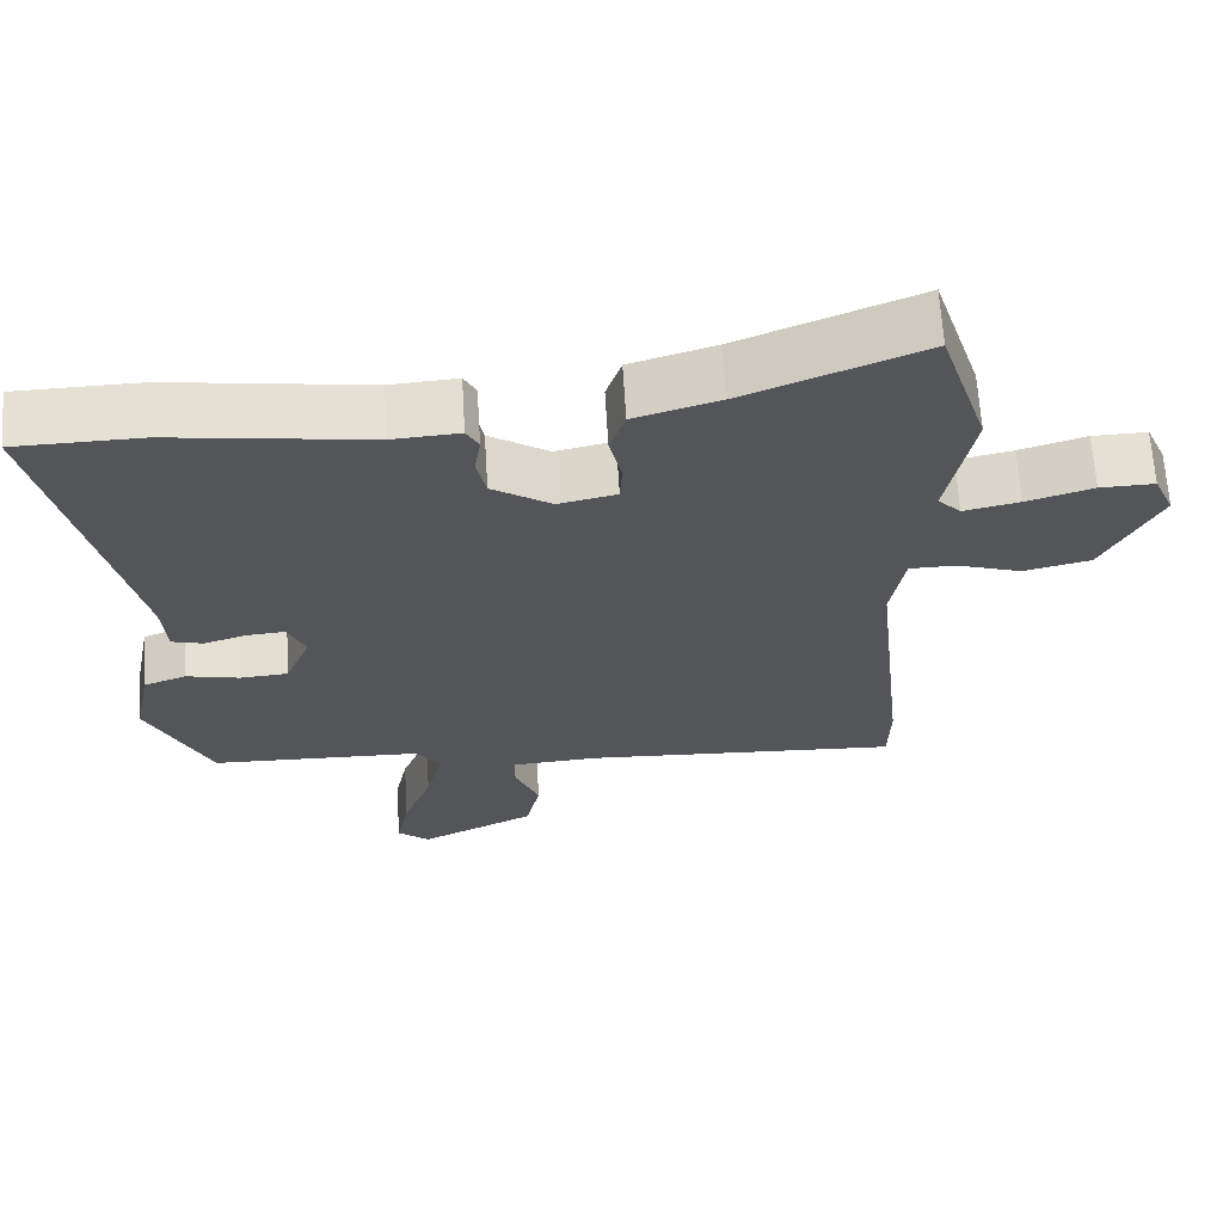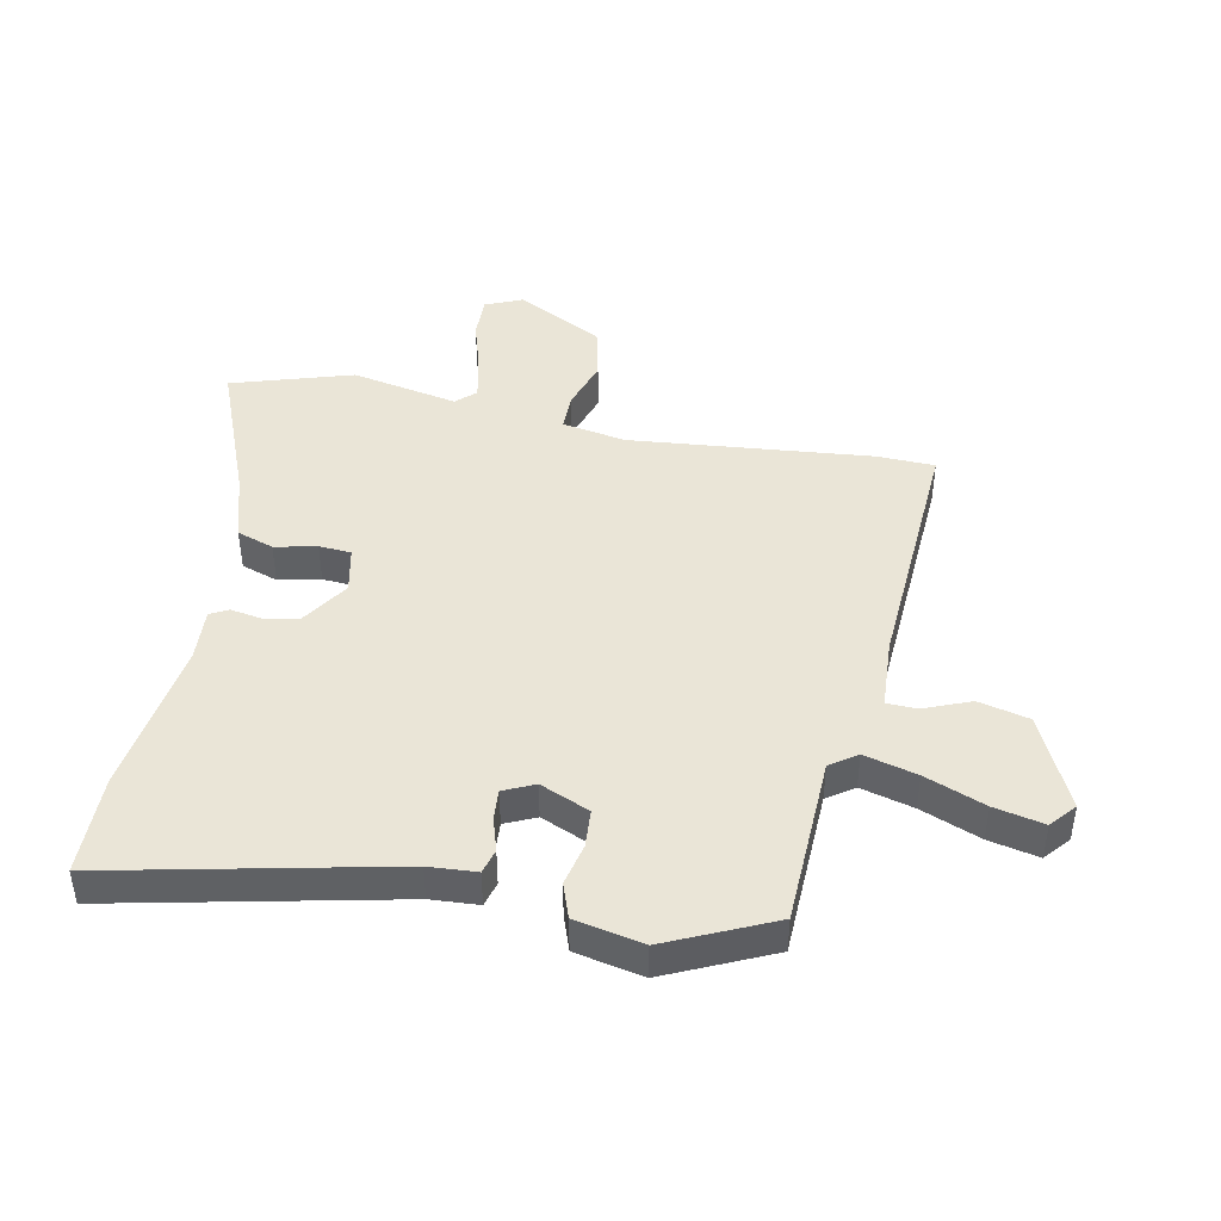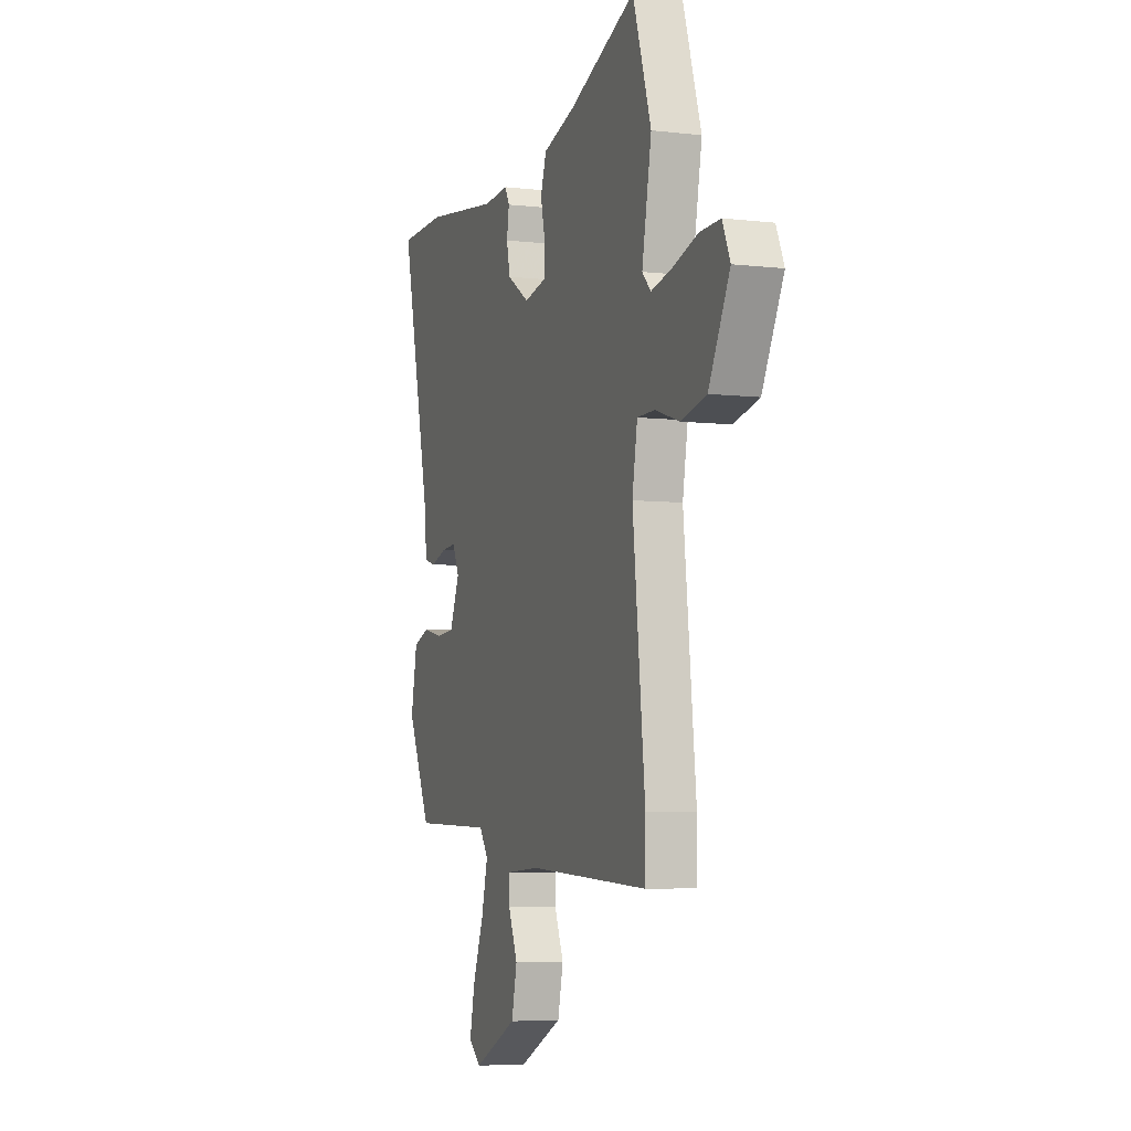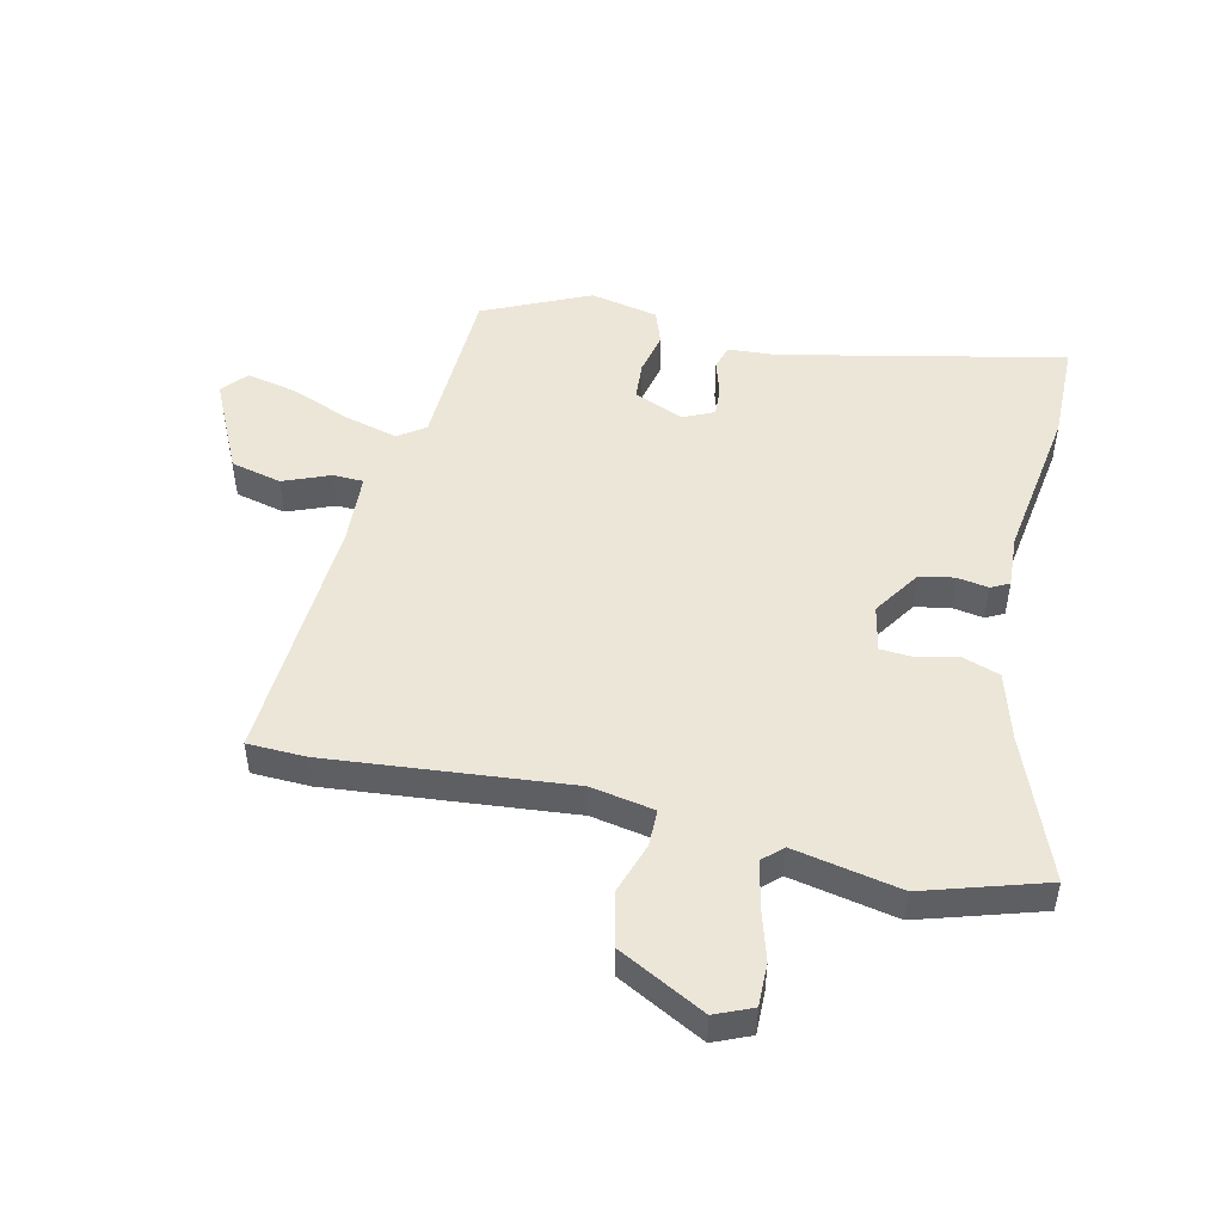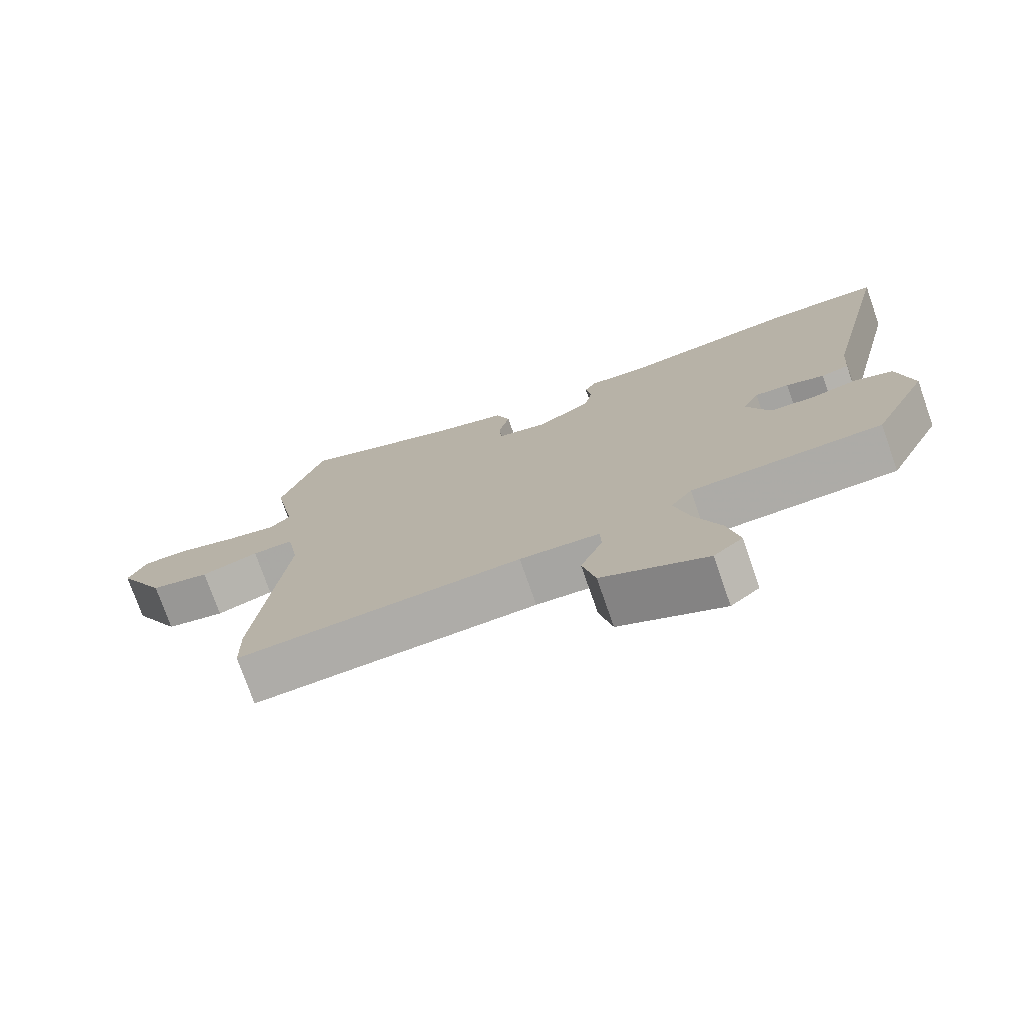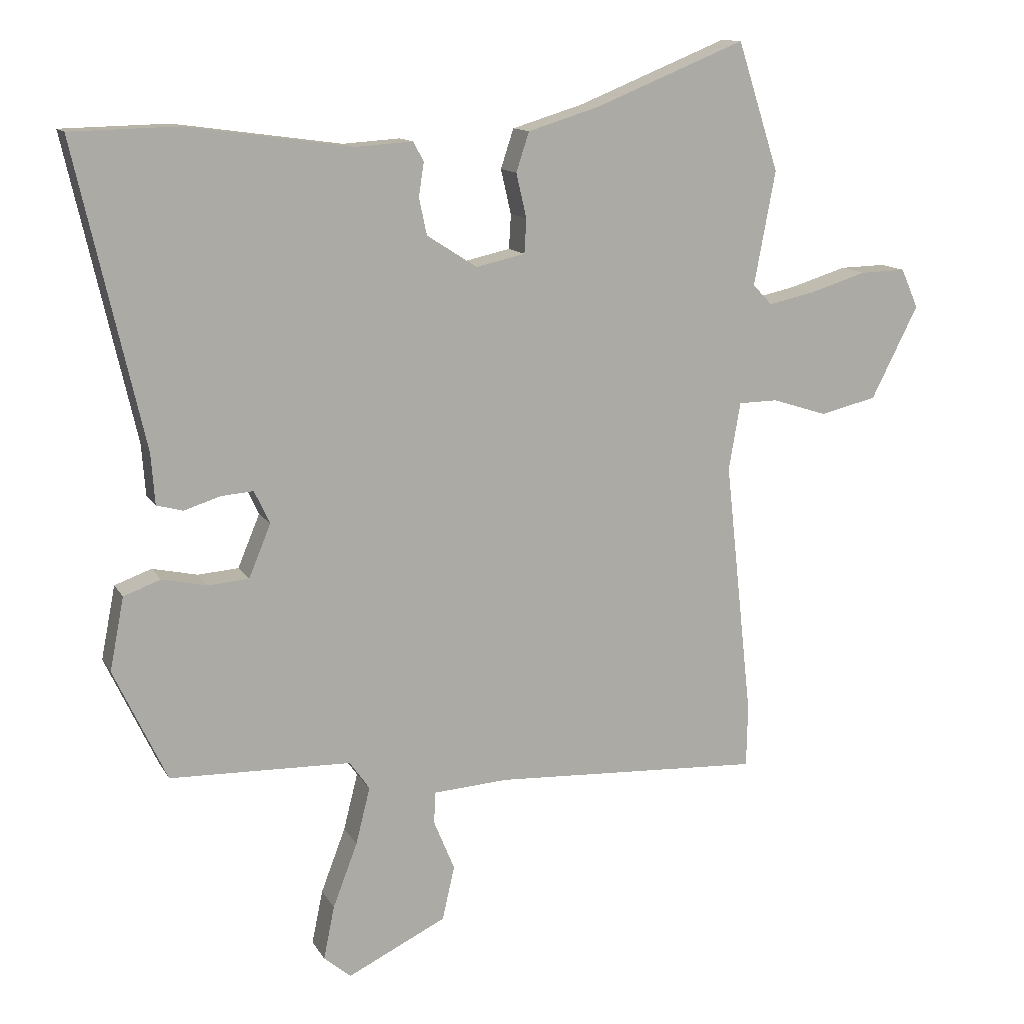
<metadata>
{"format":"obj","ext":"obj","renderer":"f3d","projection":"perspective","resolution":1024,"background":"white","views":[{"elev":65.4,"azim":176.5,"up":"+Z"},{"elev":44.3,"azim":101.9,"up":"+Y"},{"elev":-5.5,"azim":-109.7,"up":"+Z"},{"elev":49.3,"azim":-76.4,"up":"+Y"},{"elev":-75.7,"azim":19.3,"up":"+Z"},{"elev":12.5,"azim":160.5,"up":"+Z"}]}
</metadata>
<code>
v -0.499 0.07 -0.549
v -0.501 0.07 -0.453
v -0.458 0.07 -0.054
v -0.476 0.07 0.051
v -0.537 0.07 0.052
v -0.622 0.07 0.025
v -0.71 0.07 0.046
v -0.783 0.07 0.19
v -0.756 0.07 0.251
v -0.685 0.07 0.249
v -0.598 0.07 0.222
v -0.525 0.07 0.206
v -0.495 0.07 0.237
v -0.528 0.07 0.414
v -0.464 0.07 0.613
v -0.231 0.07 0.518
v -0.12 0.07 0.484
v -0.1 0.07 0.423
v -0.116 0.07 0.354
v -0.113 0.07 0.301
v -0.037 0.07 0.284
v 0.041 0.07 0.334
v 0.053 0.07 0.391
v 0.045 0.07 0.443
v 0.061 0.07 0.473
v 0.149 0.07 0.467
v 0.407 0.07 0.502
v 0.572 0.07 0.498
v 0.466 0.07 0.033
v 0.46 0.07 -0.046
v 0.419 0.07 -0.057
v 0.363 0.07 -0.039
v 0.313 0.07 -0.035
v 0.289 0.07 -0.086
v 0.323 0.07 -0.168
v 0.386 0.07 -0.173
v 0.456 0.07 -0.158
v 0.513 0.07 -0.179
v 0.535 0.07 -0.292
v 0.453 0.07 -0.466
v 0.172 0.07 -0.473
v 0.141 0.07 -0.517
v 0.163 0.07 -0.605
v 0.201 0.07 -0.705
v 0.218 0.07 -0.788
v 0.176 0.07 -0.823
v 0.023 0.07 -0.748
v 0.004 0.07 -0.664
v 0.036 0.07 -0.587
v 0.035 0.07 -0.537
v -0.082 0.07 -0.529
v -0.499 0 -0.549
v -0.501 0 -0.453
v -0.458 0 -0.054
v -0.476 0 0.051
v -0.537 0 0.052
v -0.622 0 0.025
v -0.71 0 0.046
v -0.783 0 0.19
v -0.756 0 0.251
v -0.685 0 0.249
v -0.598 0 0.222
v -0.525 0 0.206
v -0.495 0 0.237
v -0.528 0 0.414
v -0.464 0 0.613
v -0.231 0 0.518
v -0.12 0 0.484
v -0.1 0 0.423
v -0.116 0 0.354
v -0.113 0 0.301
v -0.037 0 0.284
v 0.041 0 0.334
v 0.053 0 0.391
v 0.045 0 0.443
v 0.061 0 0.473
v 0.149 0 0.467
v 0.407 0 0.502
v 0.572 0 0.498
v 0.466 0 0.033
v 0.46 0 -0.046
v 0.419 0 -0.057
v 0.363 0 -0.039
v 0.313 0 -0.035
v 0.289 0 -0.086
v 0.323 0 -0.168
v 0.386 0 -0.173
v 0.456 0 -0.158
v 0.513 0 -0.179
v 0.535 0 -0.292
v 0.453 0 -0.466
v 0.172 0 -0.473
v 0.141 0 -0.517
v 0.163 0 -0.605
v 0.201 0 -0.705
v 0.218 0 -0.788
v 0.176 0 -0.823
v 0.023 0 -0.748
v 0.004 0 -0.664
v 0.036 0 -0.587
v 0.035 0 -0.537
v -0.082 0 -0.529
f 46 47 48 49
f 46 49 50
f 43 44 45 46
f 42 43 46 50
f 41 42 50 51
f 39 40 41
f 36 37 38 39
f 35 36 39 41
f 34 35 41 51
f 29 30 31 32
f 29 32 33
f 26 27 28 29
f 26 29 33
f 23 24 25 26
f 22 23 26 33
f 21 22 33 34
f 16 17 18 19
f 16 19 20
f 13 14 15 16
f 13 16 20
f 12 13 20 21
f 8 9 10 11
f 8 11 12
f 5 6 7 8
f 4 5 8 12
f 51 1 2 3
f 51 3 4
f 21 34 51
f 4 12 21 51
f 100 99 98 97
f 101 100 97
f 97 96 95 94
f 101 97 94 93
f 102 101 93 92
f 92 91 90
f 90 89 88 87
f 92 90 87 86
f 102 92 86 85
f 83 82 81 80
f 84 83 80
f 80 79 78 77
f 84 80 77
f 77 76 75 74
f 84 77 74 73
f 85 84 73 72
f 70 69 68 67
f 71 70 67
f 67 66 65 64
f 71 67 64
f 72 71 64 63
f 62 61 60 59
f 63 62 59
f 59 58 57 56
f 63 59 56 55
f 54 53 52 102
f 55 54 102
f 102 85 72
f 102 72 63 55
f 1 52 53 2
f 2 53 54 3
f 3 54 55 4
f 4 55 56 5
f 5 56 57 6
f 6 57 58 7
f 7 58 59 8
f 8 59 60 9
f 9 60 61 10
f 10 61 62 11
f 11 62 63 12
f 12 63 64 13
f 13 64 65 14
f 14 65 66 15
f 15 66 67 16
f 16 67 68 17
f 17 68 69 18
f 18 69 70 19
f 19 70 71 20
f 20 71 72 21
f 21 72 73 22
f 22 73 74 23
f 23 74 75 24
f 24 75 76 25
f 25 76 77 26
f 26 77 78 27
f 27 78 79 28
f 28 79 80 29
f 29 80 81 30
f 30 81 82 31
f 31 82 83 32
f 32 83 84 33
f 33 84 85 34
f 34 85 86 35
f 35 86 87 36
f 36 87 88 37
f 37 88 89 38
f 38 89 90 39
f 39 90 91 40
f 40 91 92 41
f 41 92 93 42
f 42 93 94 43
f 43 94 95 44
f 44 95 96 45
f 45 96 97 46
f 46 97 98 47
f 47 98 99 48
f 48 99 100 49
f 49 100 101 50
f 50 101 102 51
f 51 102 52 1

</code>
